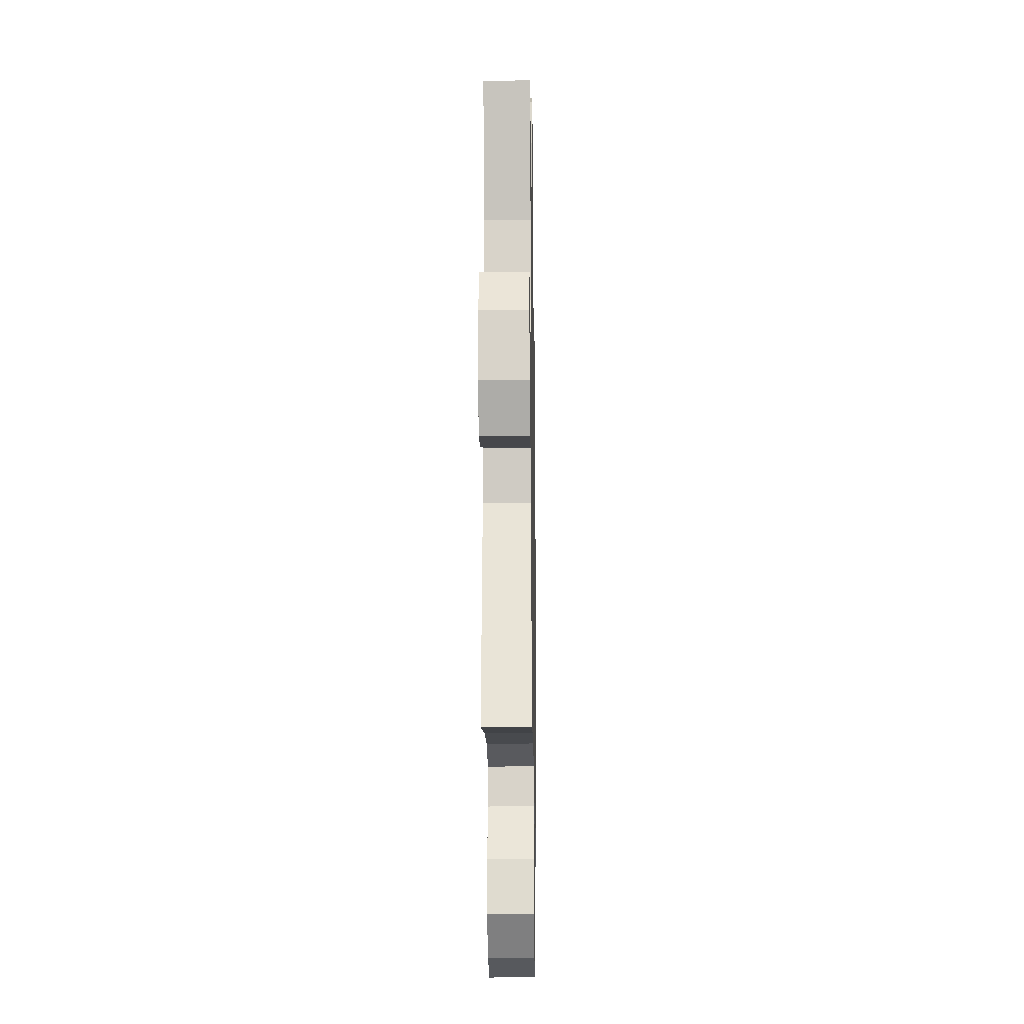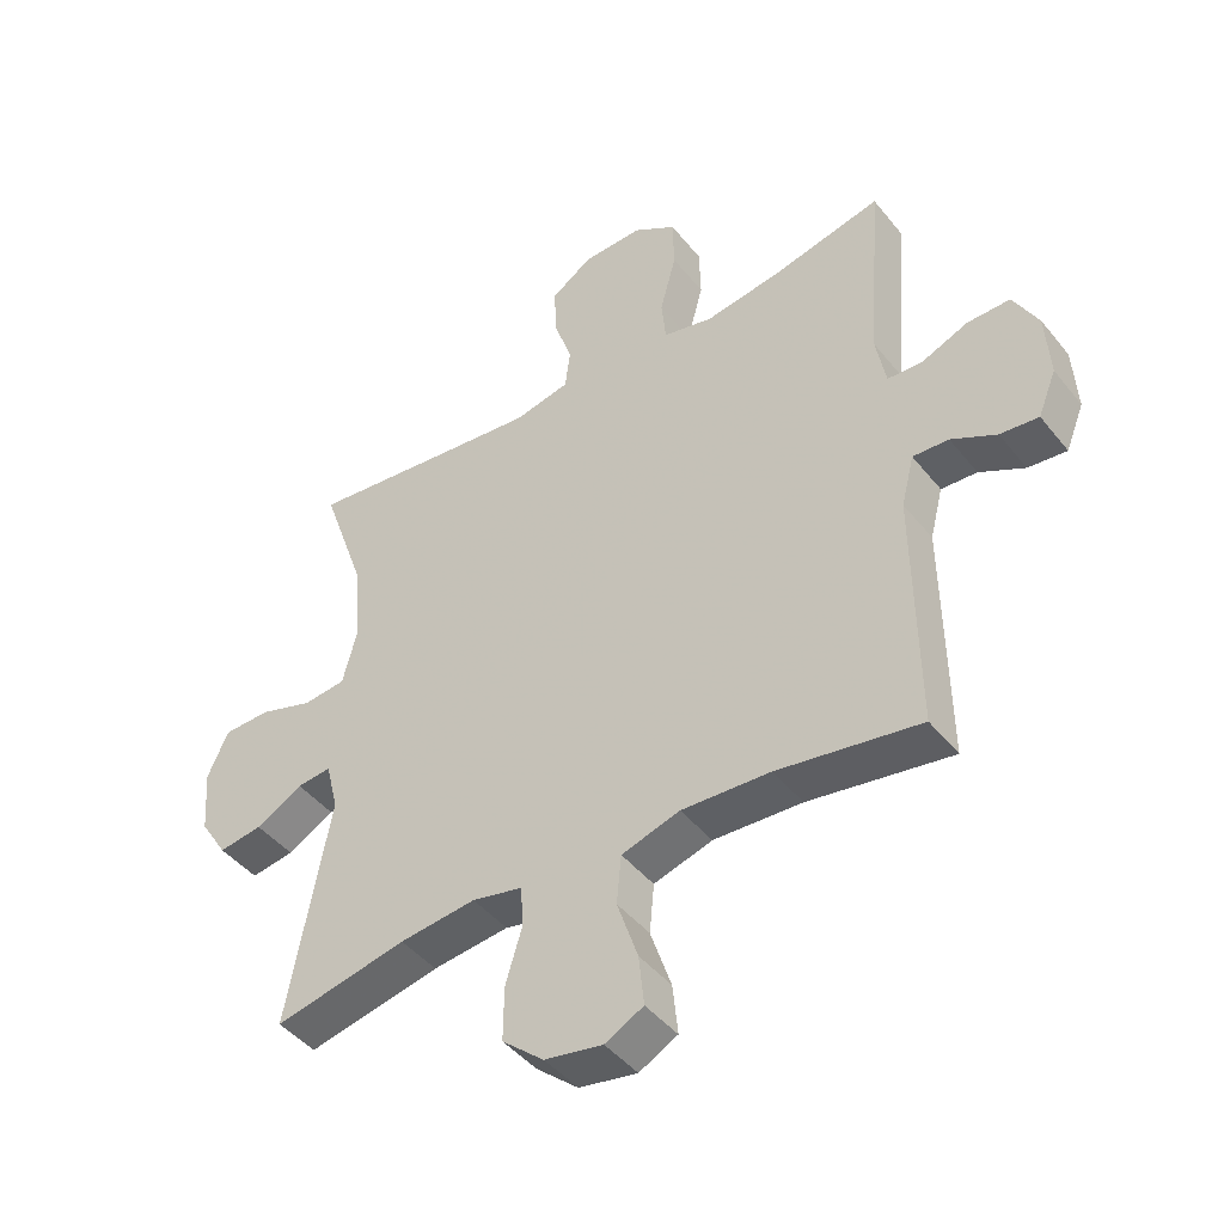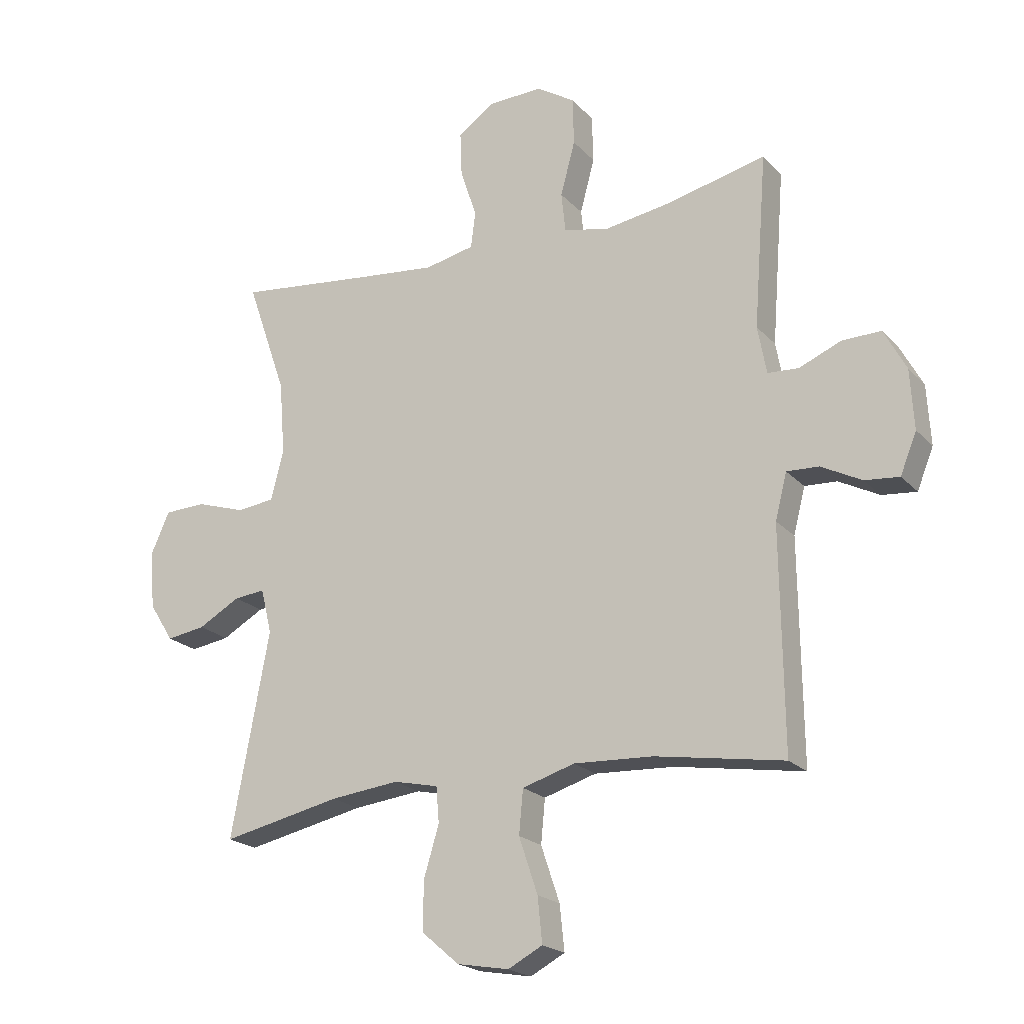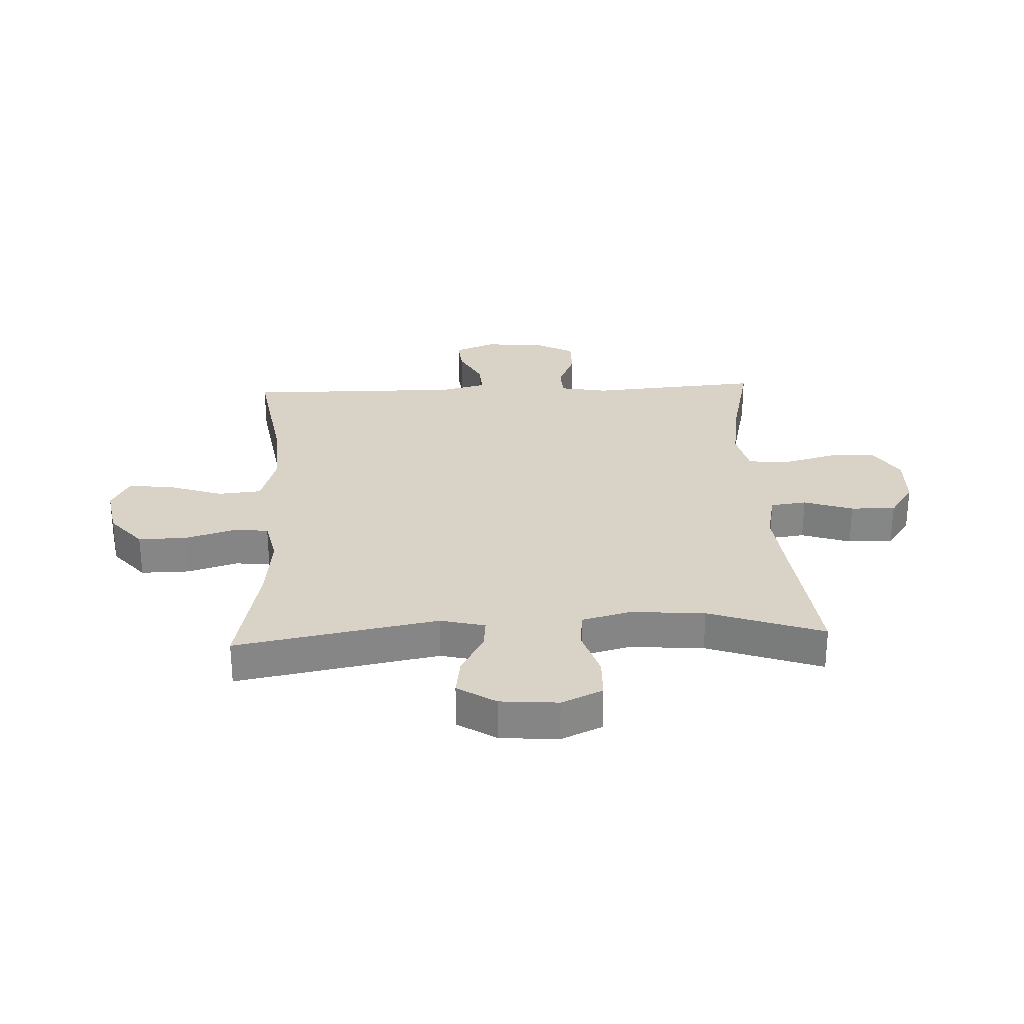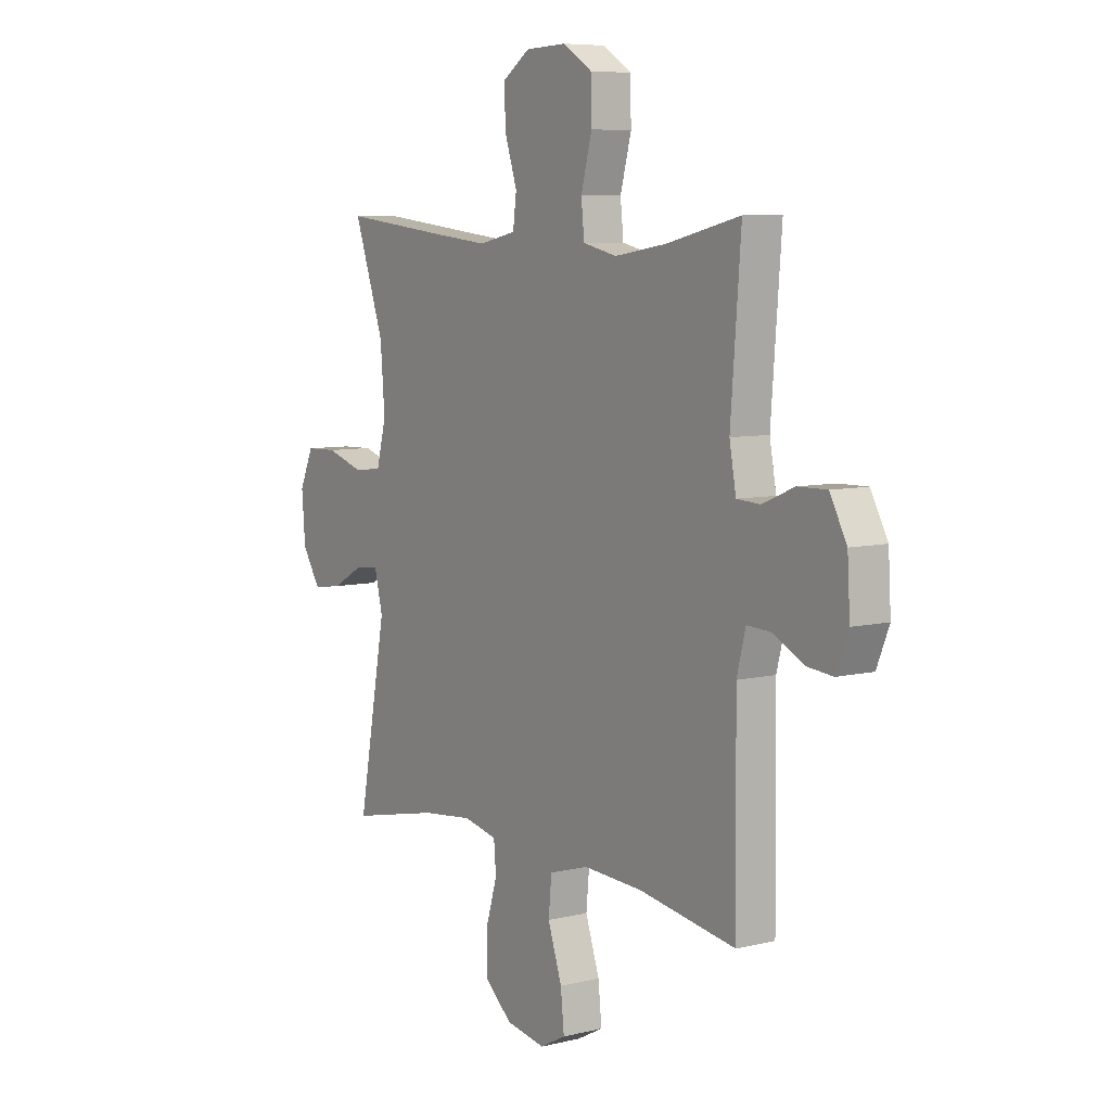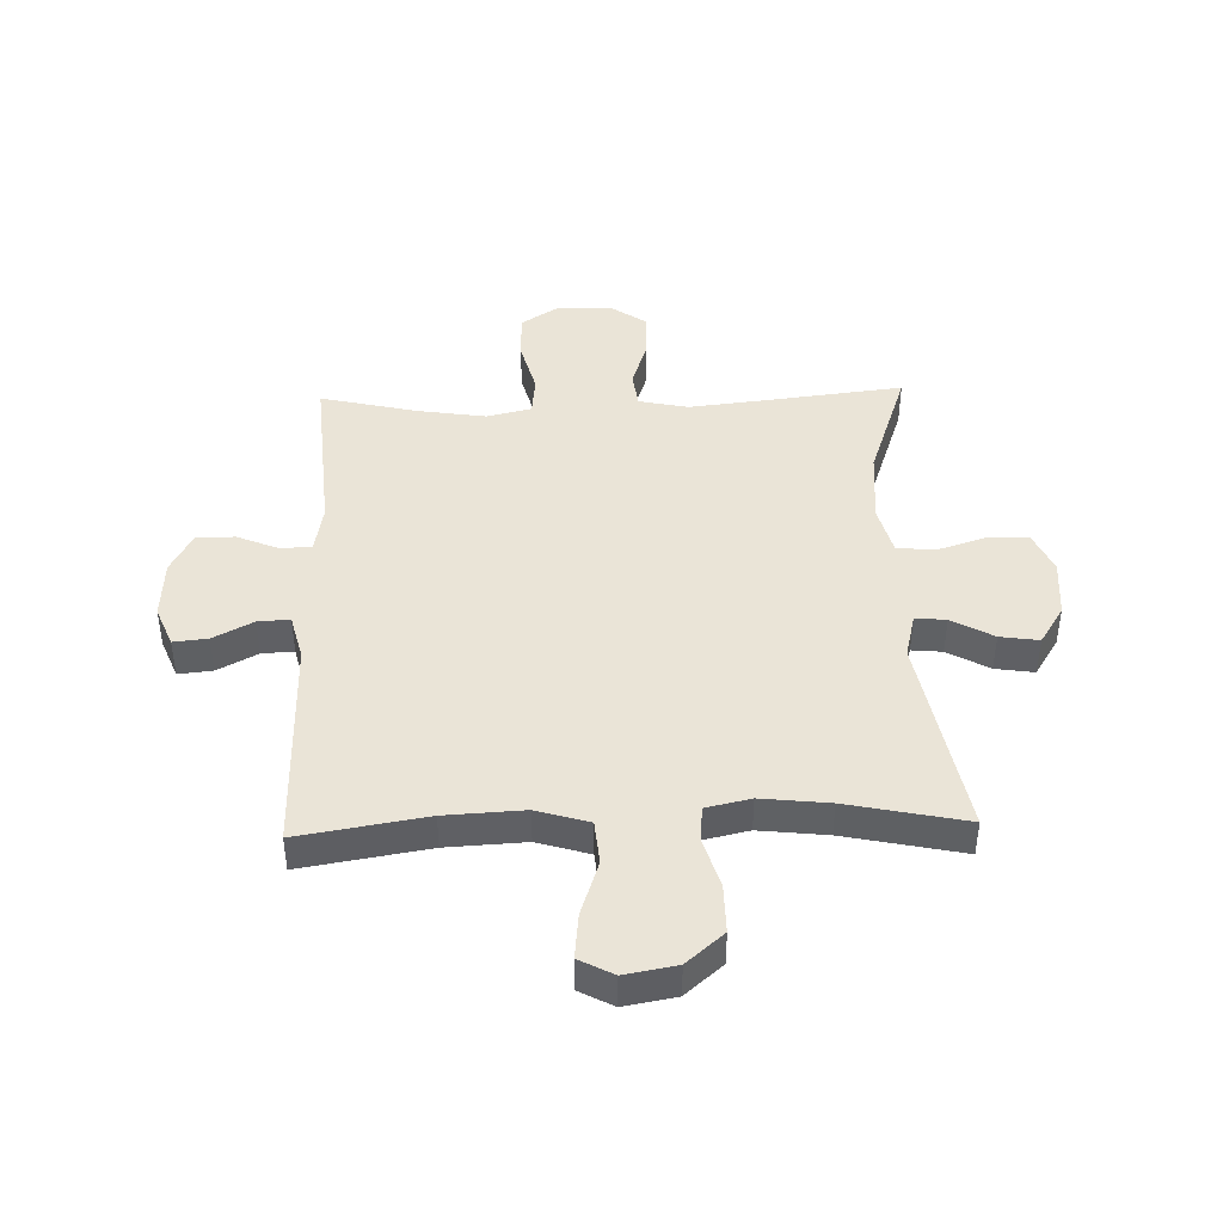
<metadata>
{"format":"obj","ext":"obj","renderer":"f3d","projection":"perspective","resolution":1024,"background":"white","views":[{"elev":-19.2,"azim":-89.1,"up":"+Z"},{"elev":-44.8,"azim":36.0,"up":"+Z"},{"elev":-20.9,"azim":29.7,"up":"+Z"},{"elev":28.1,"azim":-92.6,"up":"+Y"},{"elev":7.2,"azim":55.2,"up":"+Z"},{"elev":43.6,"azim":178.3,"up":"+Y"}]}
</metadata>
<code>
v -0.5 0.07 0.5
v -0.259 0.07 0.472
v -0.13 0.07 0.458
v -0.045 0.07 0.476
v -0.037 0.07 0.538
v -0.065 0.07 0.623
v -0.068 0.07 0.7
v -0.005 0.07 0.743
v 0.088 0.07 0.746
v 0.154 0.07 0.704
v 0.156 0.07 0.622
v 0.131 0.07 0.529
v 0.138 0.07 0.461
v 0.215 0.07 0.443
v 0.332 0.07 0.461
v 0.5 0.07 0.5
v 0.477 0.07 0.203
v 0.492 0.07 0.121
v 0.545 0.07 0.118
v 0.617 0.07 0.148
v 0.683 0.07 0.149
v 0.721 0.07 0.078
v 0.727 0.07 -0.024
v 0.699 0.07 -0.093
v 0.64 0.07 -0.087
v 0.571 0.07 -0.051
v 0.516 0.07 -0.048
v 0.496 0.07 -0.126
v 0.5 0.07 -0.5
v 0.281 0.07 -0.464
v 0.145 0.07 -0.457
v 0.055 0.07 -0.484
v 0.048 0.07 -0.559
v 0.08 0.07 -0.654
v 0.088 0.07 -0.731
v 0.029 0.07 -0.762
v -0.06 0.07 -0.746
v -0.124 0.07 -0.691
v -0.123 0.07 -0.608
v -0.097 0.07 -0.522
v -0.102 0.07 -0.461
v -0.179 0.07 -0.444
v -0.296 0.07 -0.457
v -0.5 0.07 -0.5
v -0.435 0.07 -0.151
v -0.454 0.07 -0.074
v -0.507 0.07 -0.079
v -0.579 0.07 -0.119
v -0.646 0.07 -0.129
v -0.688 0.07 -0.063
v -0.696 0.07 0.037
v -0.664 0.07 0.108
v -0.592 0.07 0.11
v -0.508 0.07 0.083
v -0.443 0.07 0.09
v -0.421 0.07 0.175
v -0.431 0.07 0.302
v -0.5 0 0.5
v -0.259 0 0.472
v -0.13 0 0.458
v -0.045 0 0.476
v -0.037 0 0.538
v -0.065 0 0.623
v -0.068 0 0.7
v -0.005 0 0.743
v 0.088 0 0.746
v 0.154 0 0.704
v 0.156 0 0.622
v 0.131 0 0.529
v 0.138 0 0.461
v 0.215 0 0.443
v 0.332 0 0.461
v 0.5 0 0.5
v 0.477 0 0.203
v 0.492 0 0.121
v 0.545 0 0.118
v 0.617 0 0.148
v 0.683 0 0.149
v 0.721 0 0.078
v 0.727 0 -0.024
v 0.699 0 -0.093
v 0.64 0 -0.087
v 0.571 0 -0.051
v 0.516 0 -0.048
v 0.496 0 -0.126
v 0.5 0 -0.5
v 0.281 0 -0.464
v 0.145 0 -0.457
v 0.055 0 -0.484
v 0.048 0 -0.559
v 0.08 0 -0.654
v 0.088 0 -0.731
v 0.029 0 -0.762
v -0.06 0 -0.746
v -0.124 0 -0.691
v -0.123 0 -0.608
v -0.097 0 -0.522
v -0.102 0 -0.461
v -0.179 0 -0.444
v -0.296 0 -0.457
v -0.5 0 -0.5
v -0.435 0 -0.151
v -0.454 0 -0.074
v -0.507 0 -0.079
v -0.579 0 -0.119
v -0.646 0 -0.129
v -0.688 0 -0.063
v -0.696 0 0.037
v -0.664 0 0.108
v -0.592 0 0.11
v -0.508 0 0.083
v -0.443 0 0.09
v -0.421 0 0.175
v -0.431 0 0.302
f 52 53 54
f 51 52 54
f 50 51 54
f 49 50 54
f 48 49 54
f 47 48 54
f 46 47 54 55
f 45 46 55 56
f 43 44 45
f 42 43 45 56
f 38 39 40
f 37 38 40
f 36 37 40
f 35 36 40
f 34 35 40
f 33 34 40
f 32 33 40 41
f 42 56 57
f 41 42 57
f 32 41 57
f 31 32 57
f 24 25 26
f 23 24 26
f 22 23 26
f 21 22 26
f 20 21 26
f 19 20 26
f 18 19 26 27
f 17 18 27 28
f 15 16 17
f 28 29 30
f 17 28 30
f 15 17 30
f 14 15 30
f 10 11 12
f 9 10 12
f 8 9 12
f 7 8 12
f 6 7 12
f 5 6 12
f 4 5 12 13
f 57 1 2
f 31 57 2
f 30 31 2
f 13 14 30
f 4 13 30
f 3 4 30
f 2 3 30
f 111 110 109
f 111 109 108
f 111 108 107
f 111 107 106
f 111 106 105
f 111 105 104
f 112 111 104 103
f 113 112 103 102
f 102 101 100
f 113 102 100 99
f 97 96 95
f 97 95 94
f 97 94 93
f 97 93 92
f 97 92 91
f 97 91 90
f 98 97 90 89
f 114 113 99
f 114 99 98
f 114 98 89
f 114 89 88
f 83 82 81
f 83 81 80
f 83 80 79
f 83 79 78
f 83 78 77
f 83 77 76
f 84 83 76 75
f 85 84 75 74
f 74 73 72
f 87 86 85
f 87 85 74
f 87 74 72
f 87 72 71
f 69 68 67
f 69 67 66
f 69 66 65
f 69 65 64
f 69 64 63
f 69 63 62
f 70 69 62 61
f 59 58 114
f 59 114 88
f 59 88 87
f 87 71 70
f 87 70 61
f 87 61 60
f 87 60 59
f 1 58 59 2
f 2 59 60 3
f 3 60 61 4
f 4 61 62 5
f 5 62 63 6
f 6 63 64 7
f 7 64 65 8
f 8 65 66 9
f 9 66 67 10
f 10 67 68 11
f 11 68 69 12
f 12 69 70 13
f 13 70 71 14
f 14 71 72 15
f 15 72 73 16
f 16 73 74 17
f 17 74 75 18
f 18 75 76 19
f 19 76 77 20
f 20 77 78 21
f 21 78 79 22
f 22 79 80 23
f 23 80 81 24
f 24 81 82 25
f 25 82 83 26
f 26 83 84 27
f 27 84 85 28
f 28 85 86 29
f 29 86 87 30
f 30 87 88 31
f 31 88 89 32
f 32 89 90 33
f 33 90 91 34
f 34 91 92 35
f 35 92 93 36
f 36 93 94 37
f 37 94 95 38
f 38 95 96 39
f 39 96 97 40
f 40 97 98 41
f 41 98 99 42
f 42 99 100 43
f 43 100 101 44
f 44 101 102 45
f 45 102 103 46
f 46 103 104 47
f 47 104 105 48
f 48 105 106 49
f 49 106 107 50
f 50 107 108 51
f 51 108 109 52
f 52 109 110 53
f 53 110 111 54
f 54 111 112 55
f 55 112 113 56
f 56 113 114 57
f 57 114 58 1

</code>
